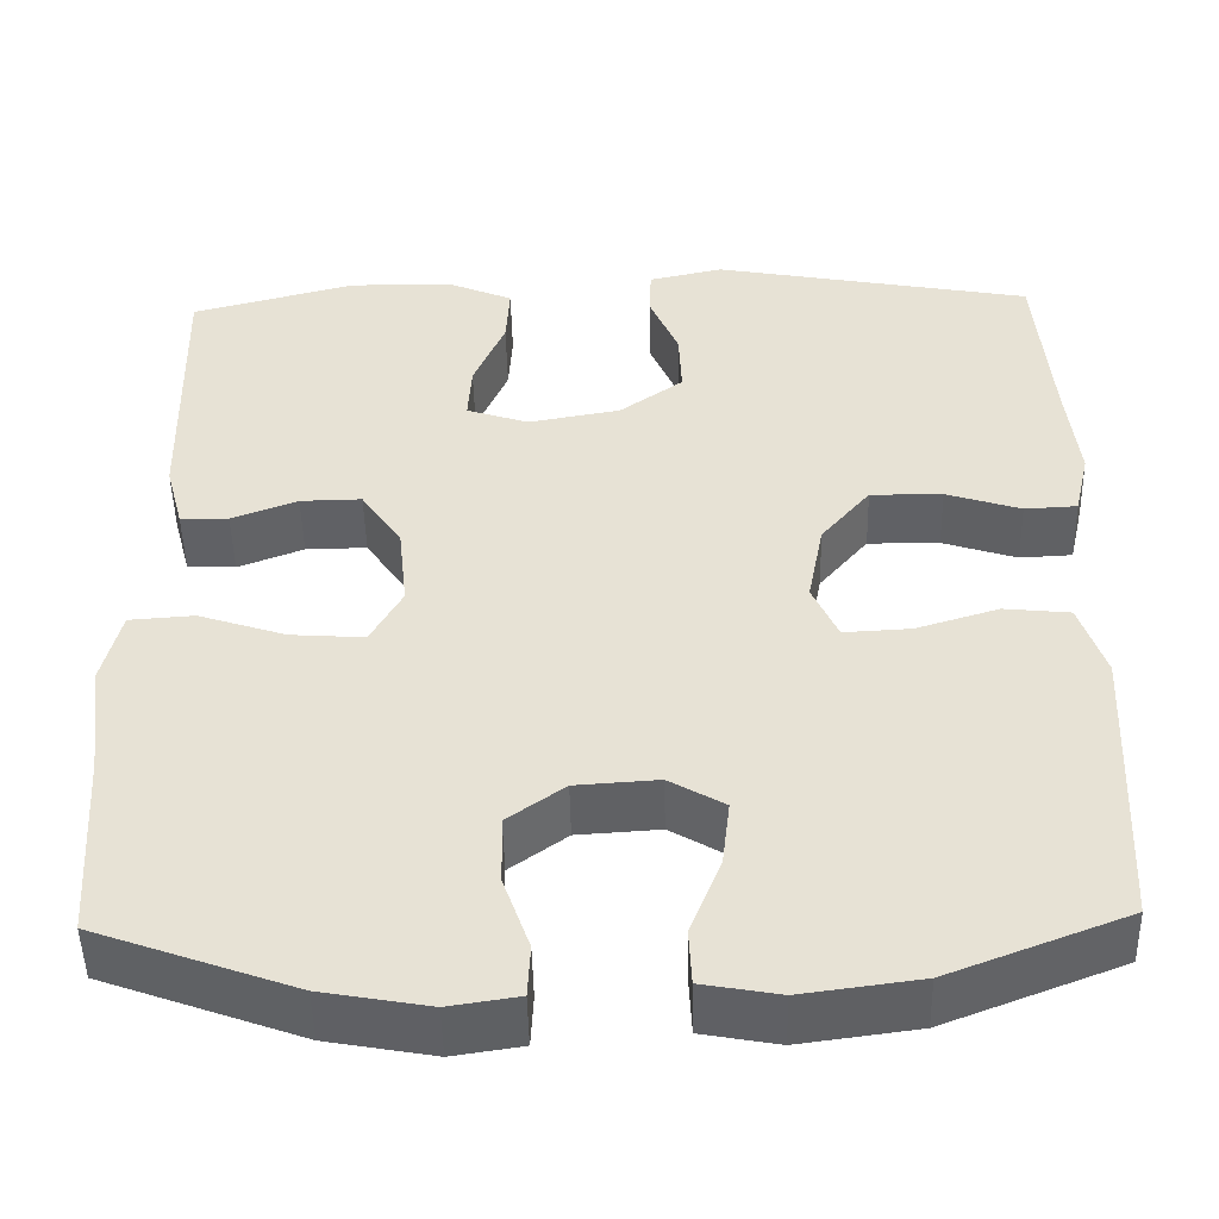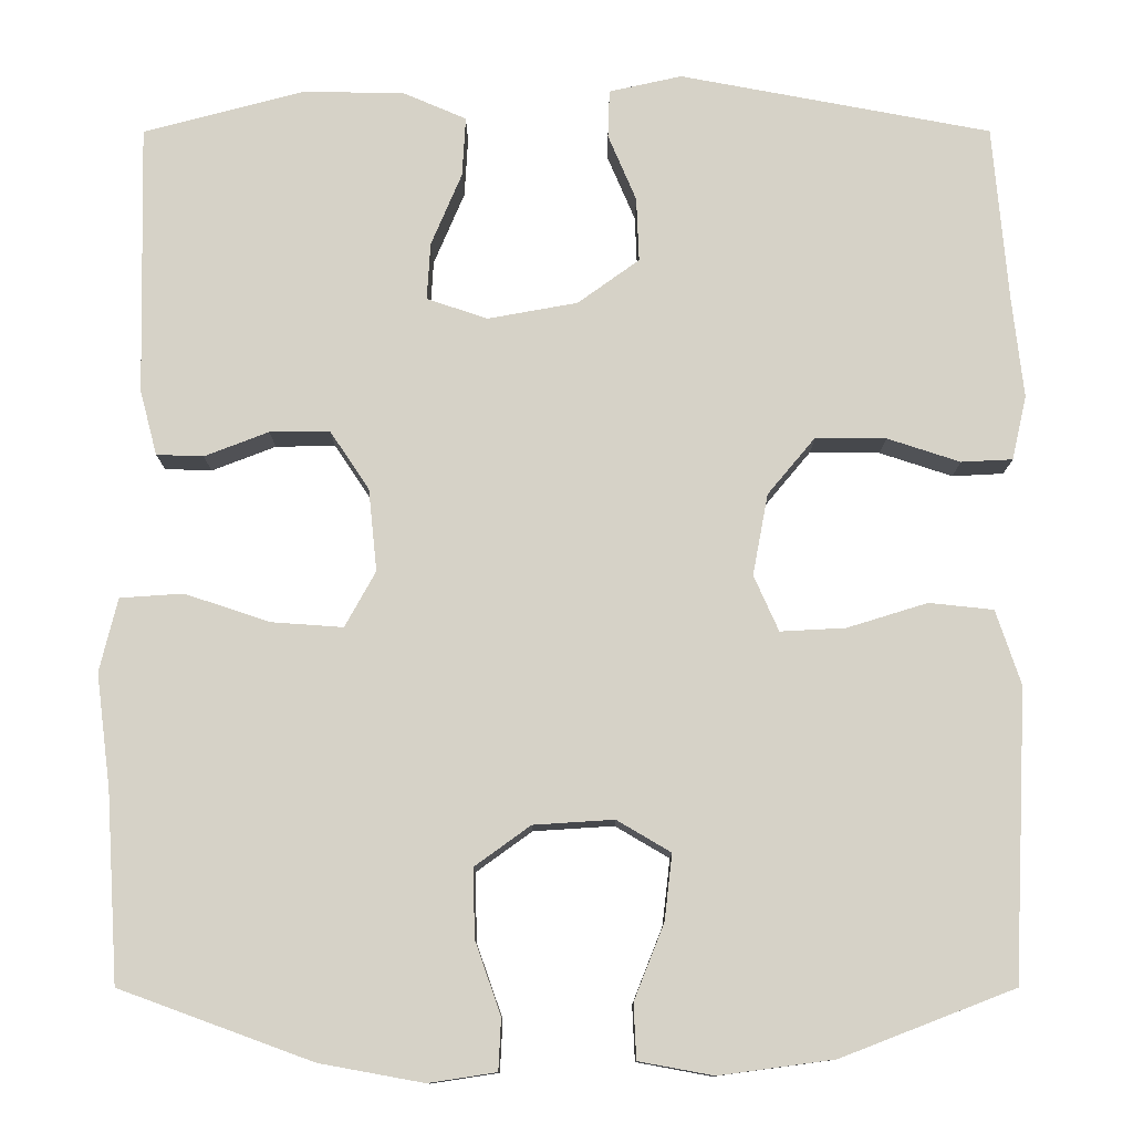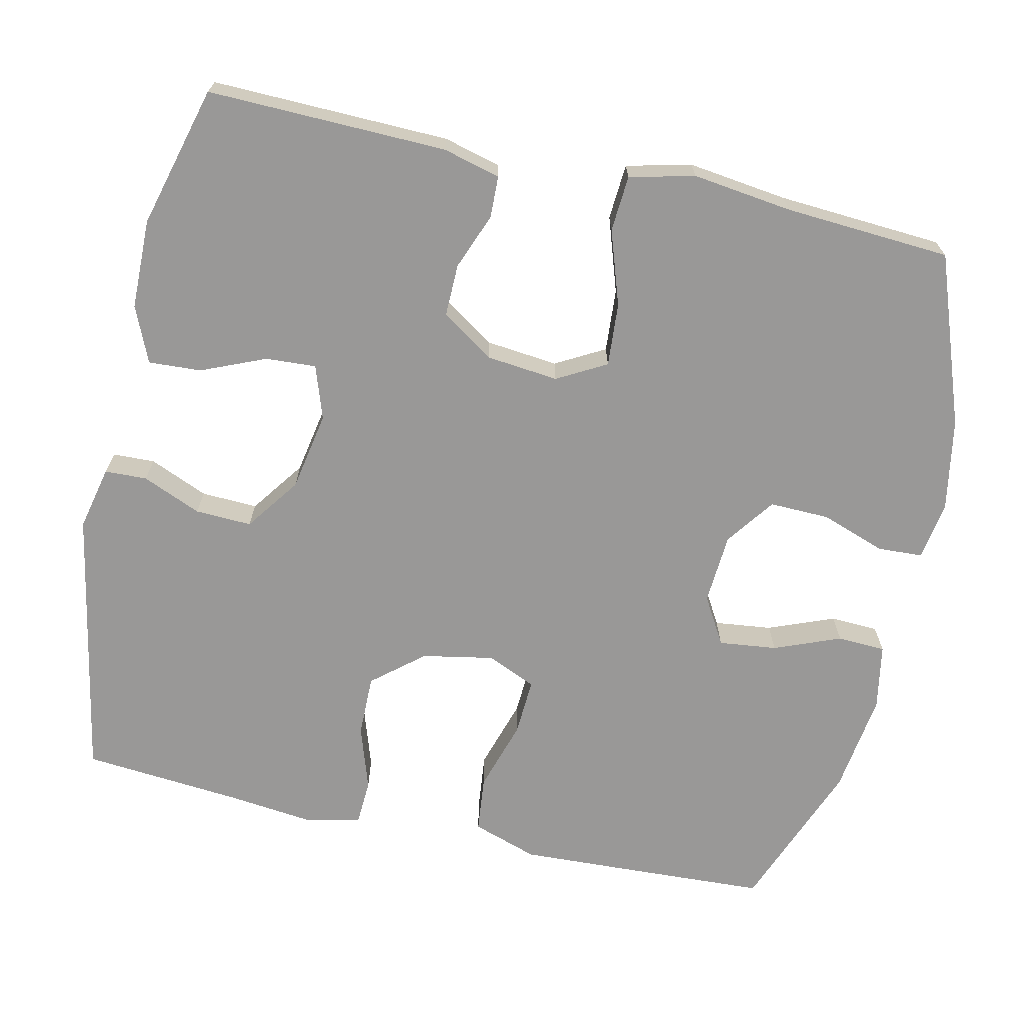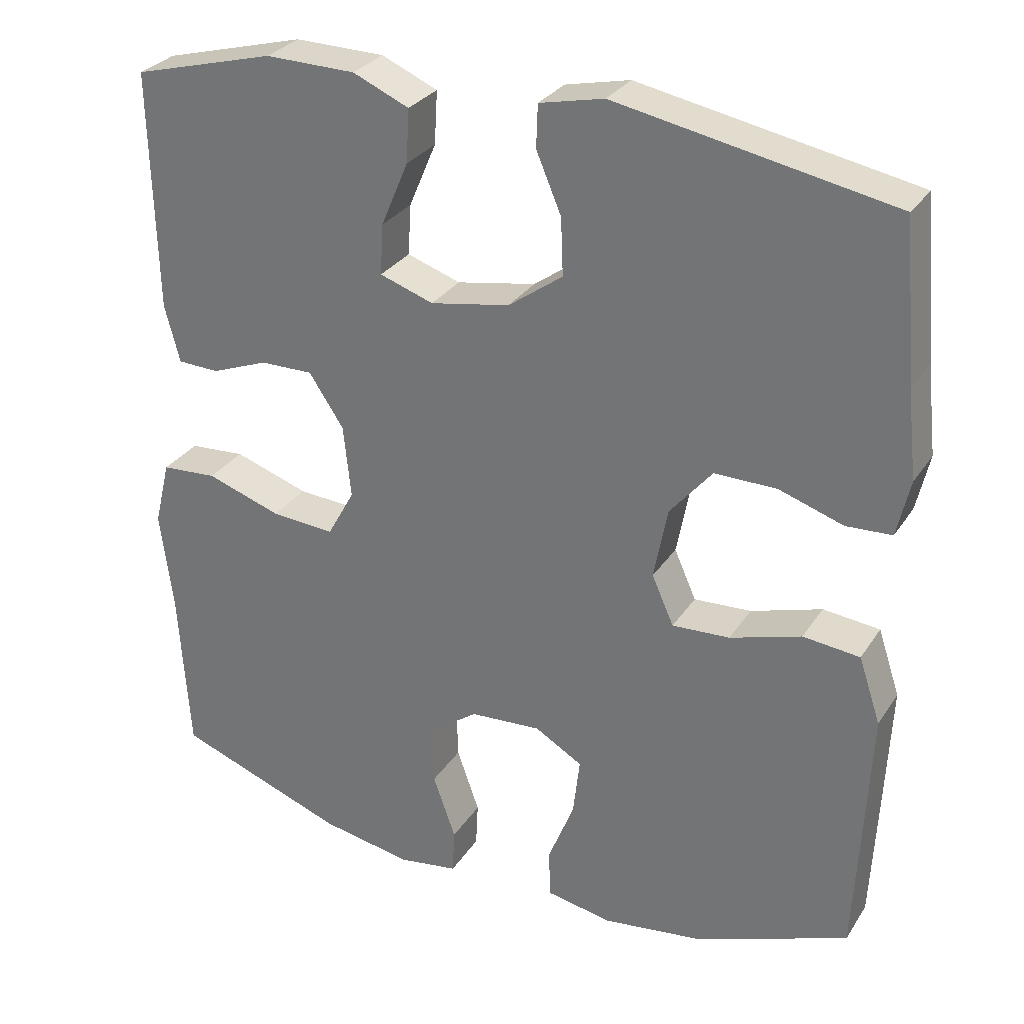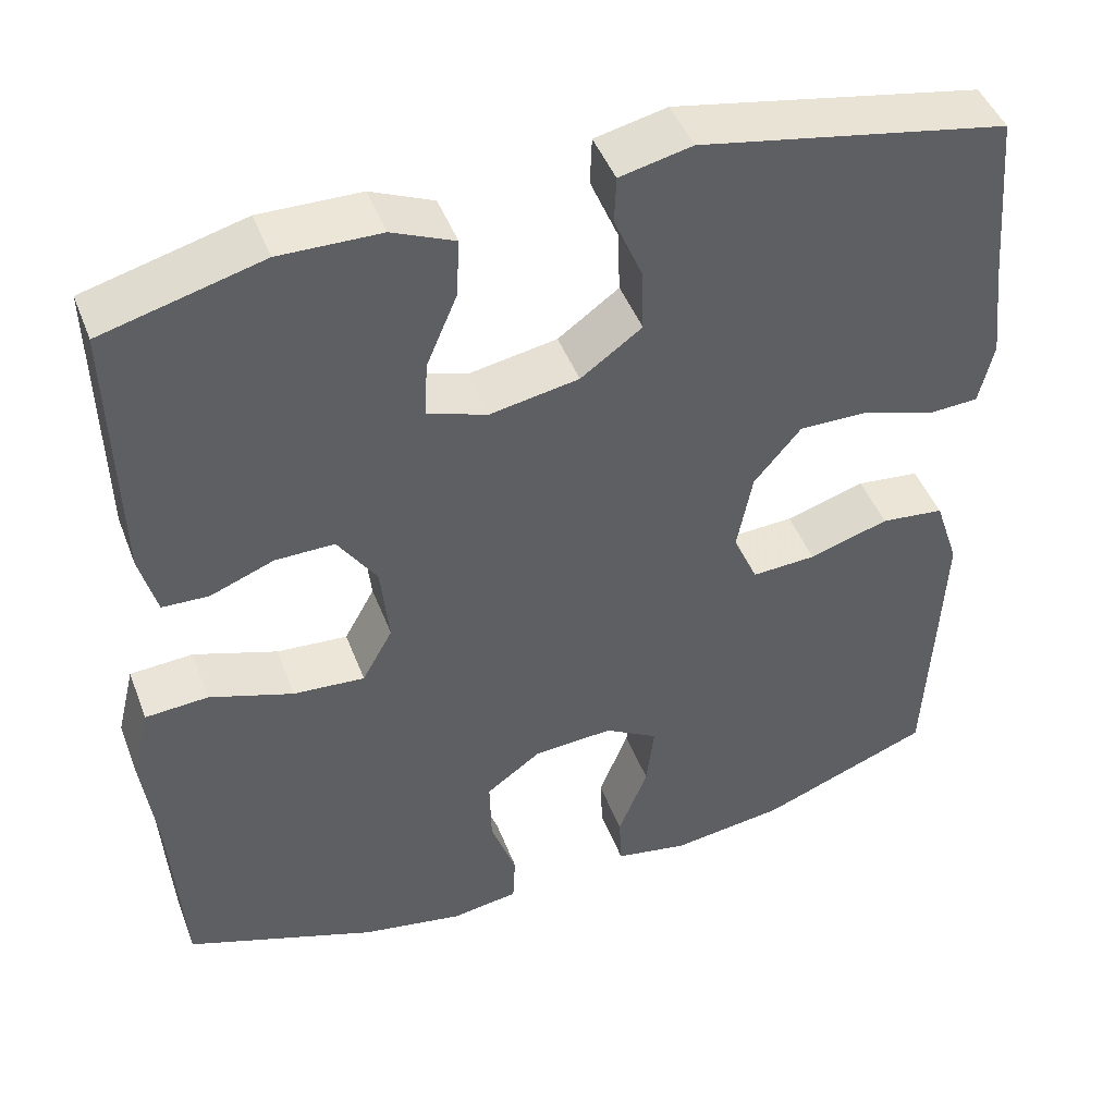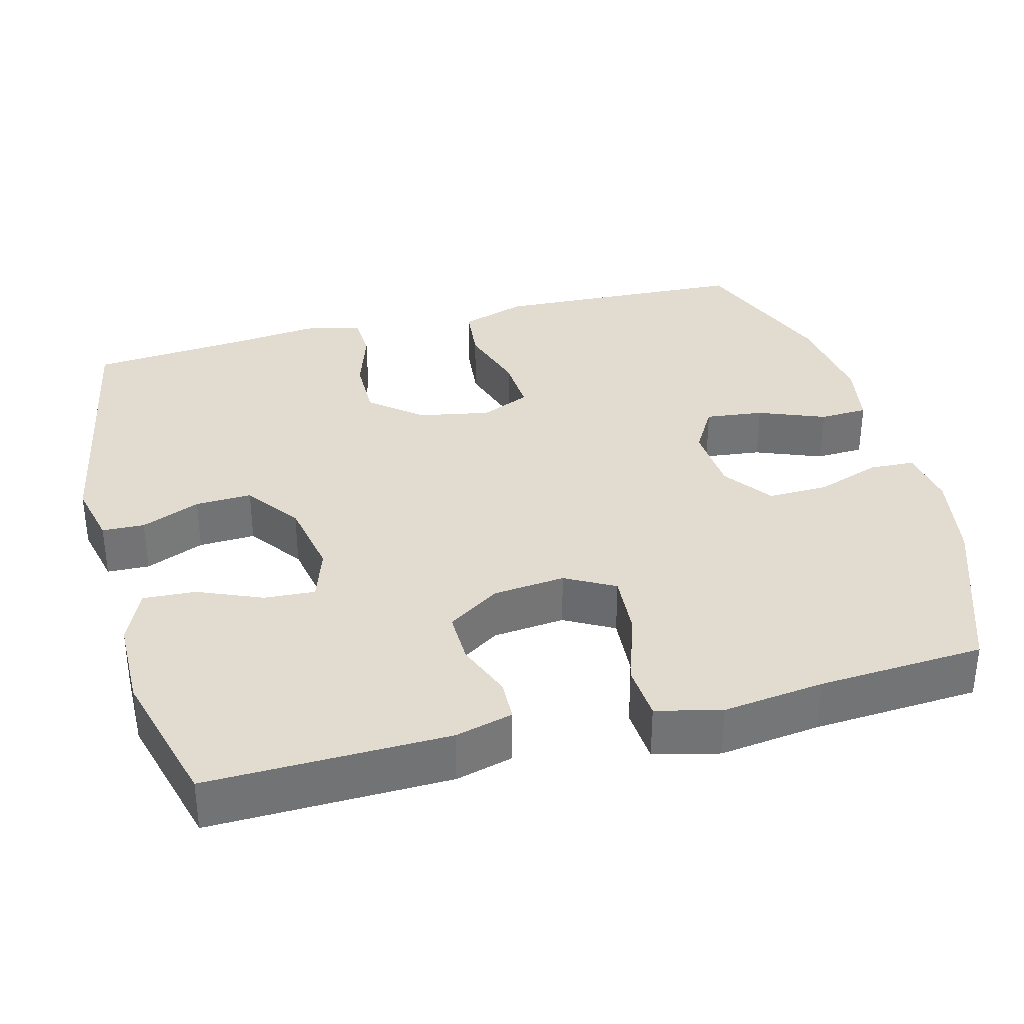
<metadata>
{"format":"obj","ext":"obj","renderer":"f3d","projection":"perspective","resolution":1024,"background":"white","views":[{"elev":-48.8,"azim":-178.7,"up":"+Z"},{"elev":-11.5,"azim":-179.9,"up":"+Z"},{"elev":-68.7,"azim":77.4,"up":"+Y"},{"elev":29.5,"azim":-153.0,"up":"+Z"},{"elev":45.8,"azim":159.7,"up":"+Z"},{"elev":34.4,"azim":75.2,"up":"+Y"}]}
</metadata>
<code>
v 0.5 0.07 -0.5
v 0.275 0.07 -0.582
v 0.154 0.07 -0.604
v 0.075 0.07 -0.592
v 0.072 0.07 -0.532
v 0.102 0.07 -0.447
v 0.104 0.07 -0.367
v 0.039 0.07 -0.32
v -0.055 0.07 -0.314
v -0.118 0.07 -0.351
v -0.109 0.07 -0.428
v -0.074 0.07 -0.516
v -0.077 0.07 -0.58
v -0.164 0.07 -0.596
v -0.298 0.07 -0.578
v -0.5 0.07 -0.5
v -0.51 0.07 -0.294
v -0.516 0.07 -0.162
v -0.487 0.07 -0.075
v -0.412 0.07 -0.067
v -0.318 0.07 -0.096
v -0.242 0.07 -0.1
v -0.213 0.07 -0.035
v -0.231 0.07 0.06
v -0.287 0.07 0.127
v -0.369 0.07 0.126
v -0.454 0.07 0.098
v -0.514 0.07 0.101
v -0.531 0.07 0.176
v -0.518 0.07 0.292
v -0.5 0.07 0.5
v -0.136 0.07 0.569
v -0.051 0.07 0.55
v -0.049 0.07 0.494
v -0.082 0.07 0.416
v -0.085 0.07 0.341
v -0.013 0.07 0.289
v 0.092 0.07 0.27
v 0.163 0.07 0.294
v 0.159 0.07 0.361
v 0.123 0.07 0.446
v 0.119 0.07 0.516
v 0.193 0.07 0.548
v 0.312 0.07 0.55
v 0.5 0.07 0.5
v 0.493 0.07 0.183
v 0.473 0.07 0.107
v 0.418 0.07 0.105
v 0.343 0.07 0.134
v 0.273 0.07 0.135
v 0.227 0.07 0.066
v 0.217 0.07 -0.03
v 0.253 0.07 -0.095
v 0.337 0.07 -0.089
v 0.436 0.07 -0.056
v 0.51 0.07 -0.061
v 0.531 0.07 -0.147
v 0.514 0.07 -0.28
v 0.5 0 -0.5
v 0.275 0 -0.582
v 0.154 0 -0.604
v 0.075 0 -0.592
v 0.072 0 -0.532
v 0.102 0 -0.447
v 0.104 0 -0.367
v 0.039 0 -0.32
v -0.055 0 -0.314
v -0.118 0 -0.351
v -0.109 0 -0.428
v -0.074 0 -0.516
v -0.077 0 -0.58
v -0.164 0 -0.596
v -0.298 0 -0.578
v -0.5 0 -0.5
v -0.51 0 -0.294
v -0.516 0 -0.162
v -0.487 0 -0.075
v -0.412 0 -0.067
v -0.318 0 -0.096
v -0.242 0 -0.1
v -0.213 0 -0.035
v -0.231 0 0.06
v -0.287 0 0.127
v -0.369 0 0.126
v -0.454 0 0.098
v -0.514 0 0.101
v -0.531 0 0.176
v -0.518 0 0.292
v -0.5 0 0.5
v -0.136 0 0.569
v -0.051 0 0.55
v -0.049 0 0.494
v -0.082 0 0.416
v -0.085 0 0.341
v -0.013 0 0.289
v 0.092 0 0.27
v 0.163 0 0.294
v 0.159 0 0.361
v 0.123 0 0.446
v 0.119 0 0.516
v 0.193 0 0.548
v 0.312 0 0.55
v 0.5 0 0.5
v 0.493 0 0.183
v 0.473 0 0.107
v 0.418 0 0.105
v 0.343 0 0.134
v 0.273 0 0.135
v 0.227 0 0.066
v 0.217 0 -0.03
v 0.253 0 -0.095
v 0.337 0 -0.089
v 0.436 0 -0.056
v 0.51 0 -0.061
v 0.531 0 -0.147
v 0.514 0 -0.28
f 56 57 58
f 55 56 58
f 54 55 58
f 4 5 6
f 3 4 6
f 2 3 6
f 1 2 6
f 58 1 6
f 54 58 6
f 53 54 6
f 52 53 6 7
f 51 52 7 8
f 47 48 49
f 46 47 49
f 45 46 49
f 44 45 49
f 43 44 49
f 42 43 49
f 41 42 49
f 40 41 49
f 39 40 49 50
f 38 39 50 51
f 33 34 35
f 32 33 35
f 31 32 35
f 30 31 35
f 30 35 36
f 29 30 36
f 28 29 36
f 27 28 36
f 26 27 36
f 25 26 36 37
f 19 20 21
f 18 19 21
f 17 18 21
f 16 17 21
f 15 16 21
f 14 15 21
f 13 14 21
f 12 13 21
f 11 12 21
f 10 11 21 22
f 9 10 22 23
f 9 23 24
f 8 9 24
f 51 8 24
f 37 38 51
f 25 37 51
f 24 25 51
f 116 115 114
f 116 114 113
f 116 113 112
f 64 63 62
f 64 62 61
f 64 61 60
f 64 60 59
f 64 59 116
f 64 116 112
f 64 112 111
f 65 64 111 110
f 66 65 110 109
f 107 106 105
f 107 105 104
f 107 104 103
f 107 103 102
f 107 102 101
f 107 101 100
f 107 100 99
f 107 99 98
f 108 107 98 97
f 109 108 97 96
f 93 92 91
f 93 91 90
f 93 90 89
f 93 89 88
f 94 93 88
f 94 88 87
f 94 87 86
f 94 86 85
f 94 85 84
f 95 94 84 83
f 79 78 77
f 79 77 76
f 79 76 75
f 79 75 74
f 79 74 73
f 79 73 72
f 79 72 71
f 79 71 70
f 79 70 69
f 80 79 69 68
f 81 80 68 67
f 82 81 67
f 82 67 66
f 82 66 109
f 109 96 95
f 109 95 83
f 109 83 82
f 1 59 60 2
f 2 60 61 3
f 3 61 62 4
f 4 62 63 5
f 5 63 64 6
f 6 64 65 7
f 7 65 66 8
f 8 66 67 9
f 9 67 68 10
f 10 68 69 11
f 11 69 70 12
f 12 70 71 13
f 13 71 72 14
f 14 72 73 15
f 15 73 74 16
f 16 74 75 17
f 17 75 76 18
f 18 76 77 19
f 19 77 78 20
f 20 78 79 21
f 21 79 80 22
f 22 80 81 23
f 23 81 82 24
f 24 82 83 25
f 25 83 84 26
f 26 84 85 27
f 27 85 86 28
f 28 86 87 29
f 29 87 88 30
f 30 88 89 31
f 31 89 90 32
f 32 90 91 33
f 33 91 92 34
f 34 92 93 35
f 35 93 94 36
f 36 94 95 37
f 37 95 96 38
f 38 96 97 39
f 39 97 98 40
f 40 98 99 41
f 41 99 100 42
f 42 100 101 43
f 43 101 102 44
f 44 102 103 45
f 45 103 104 46
f 46 104 105 47
f 47 105 106 48
f 48 106 107 49
f 49 107 108 50
f 50 108 109 51
f 51 109 110 52
f 52 110 111 53
f 53 111 112 54
f 54 112 113 55
f 55 113 114 56
f 56 114 115 57
f 57 115 116 58
f 58 116 59 1

</code>
